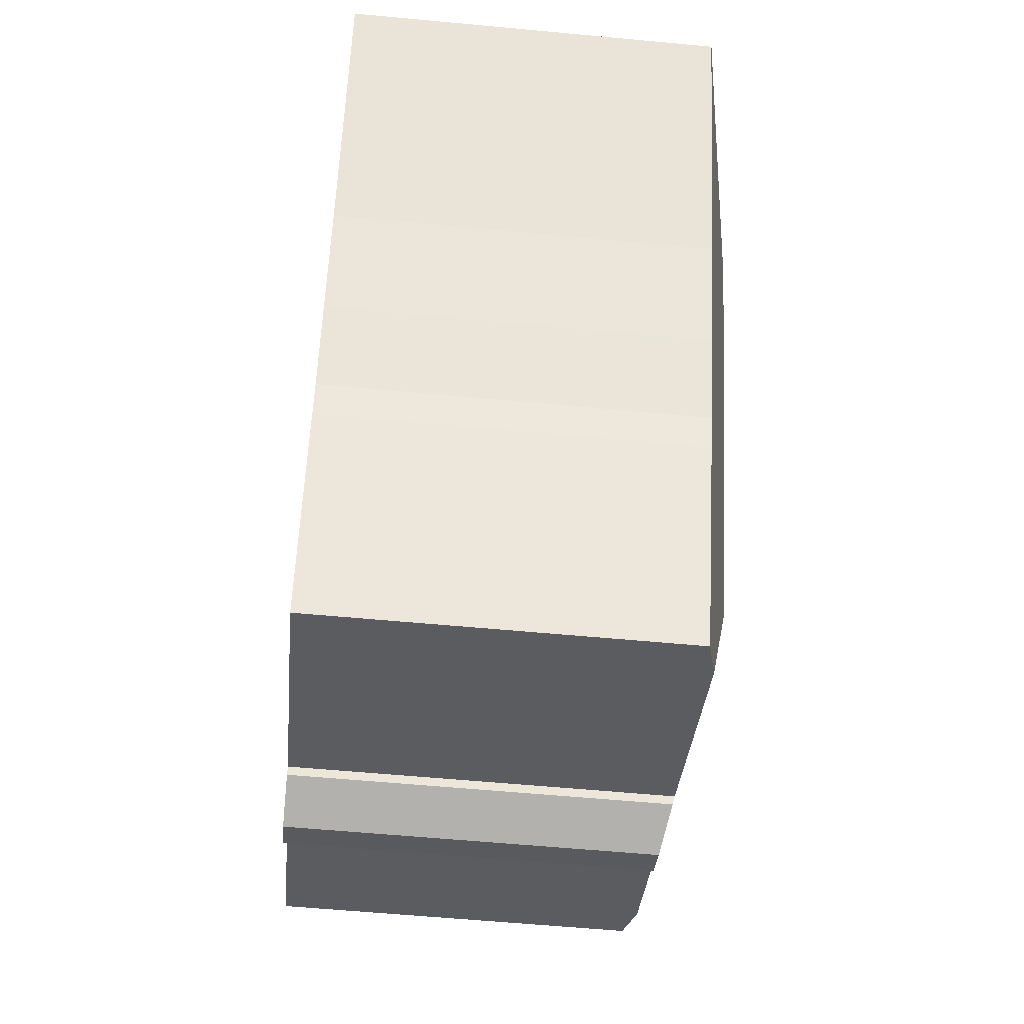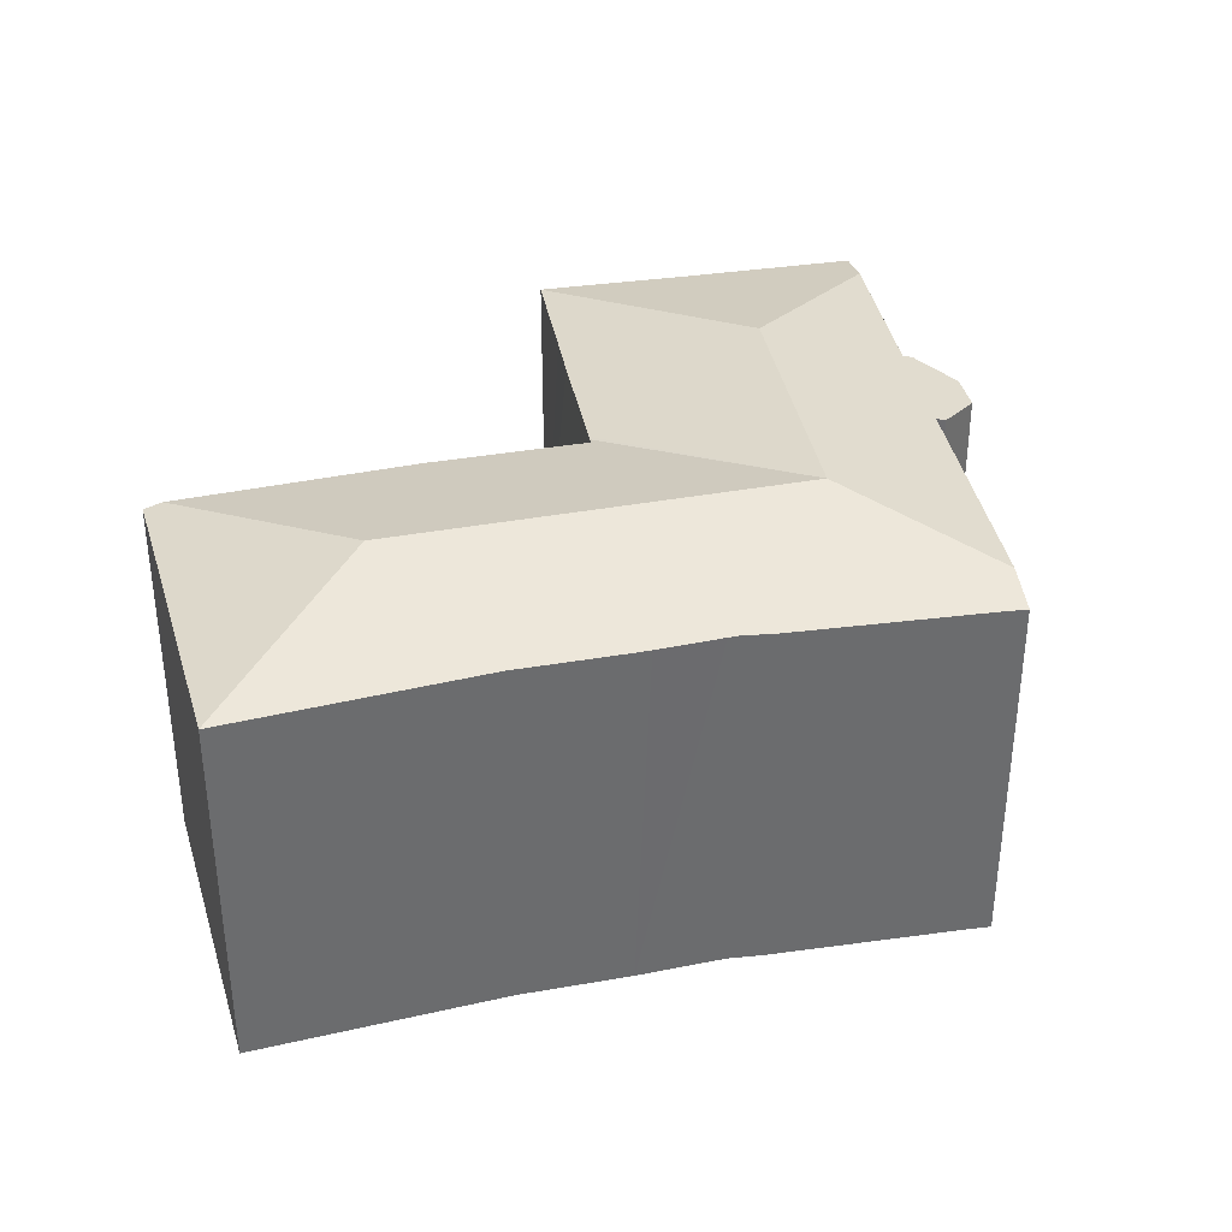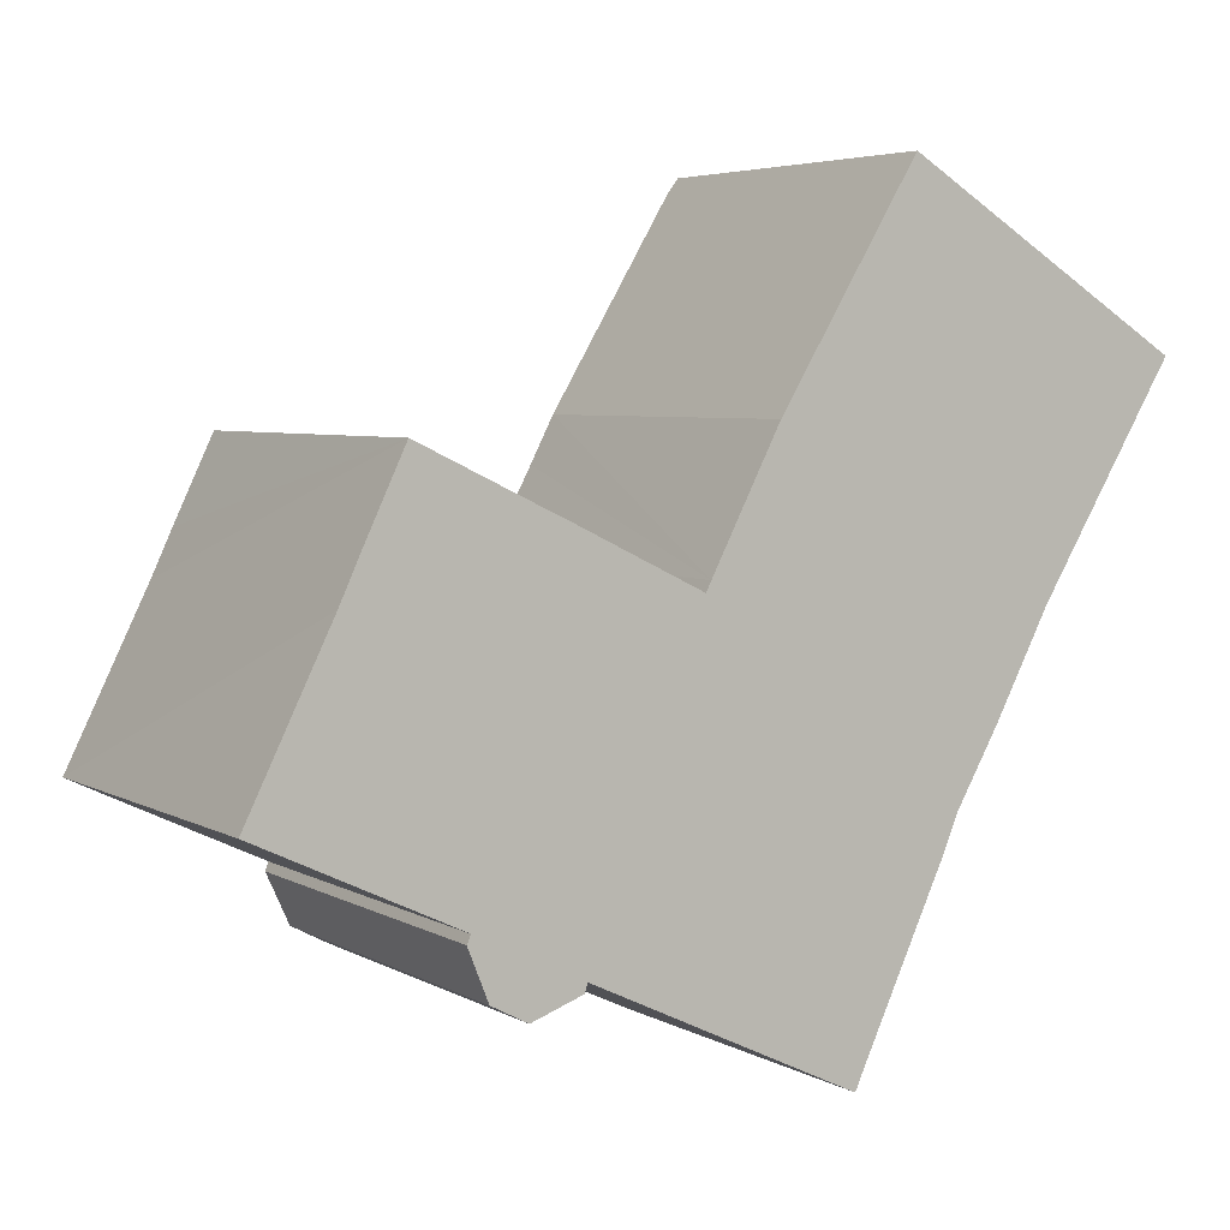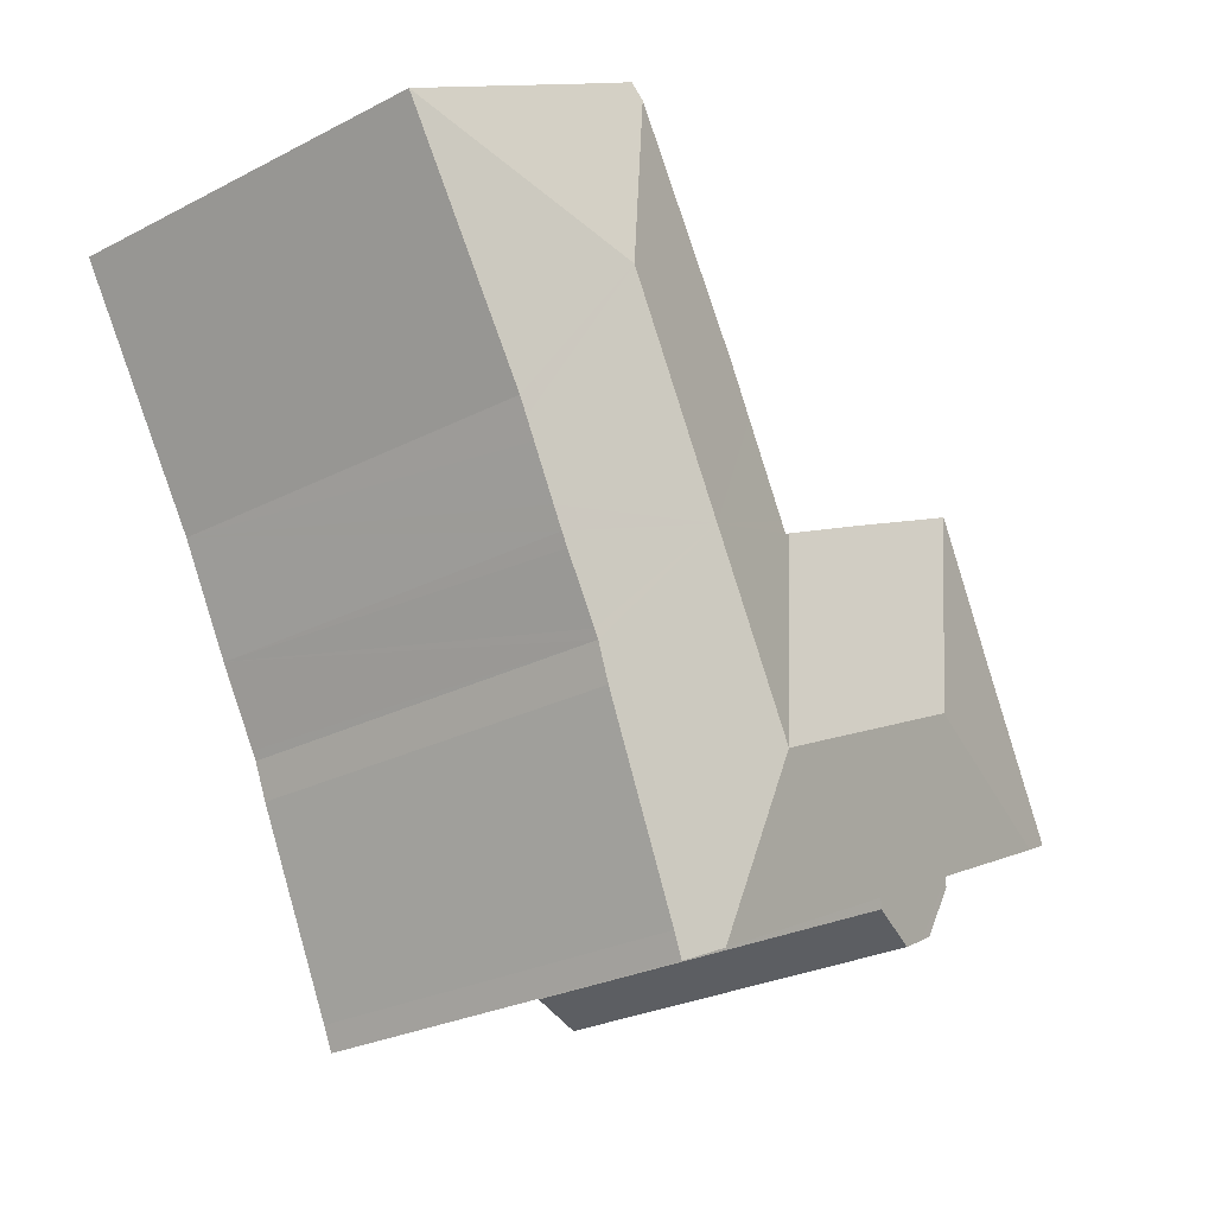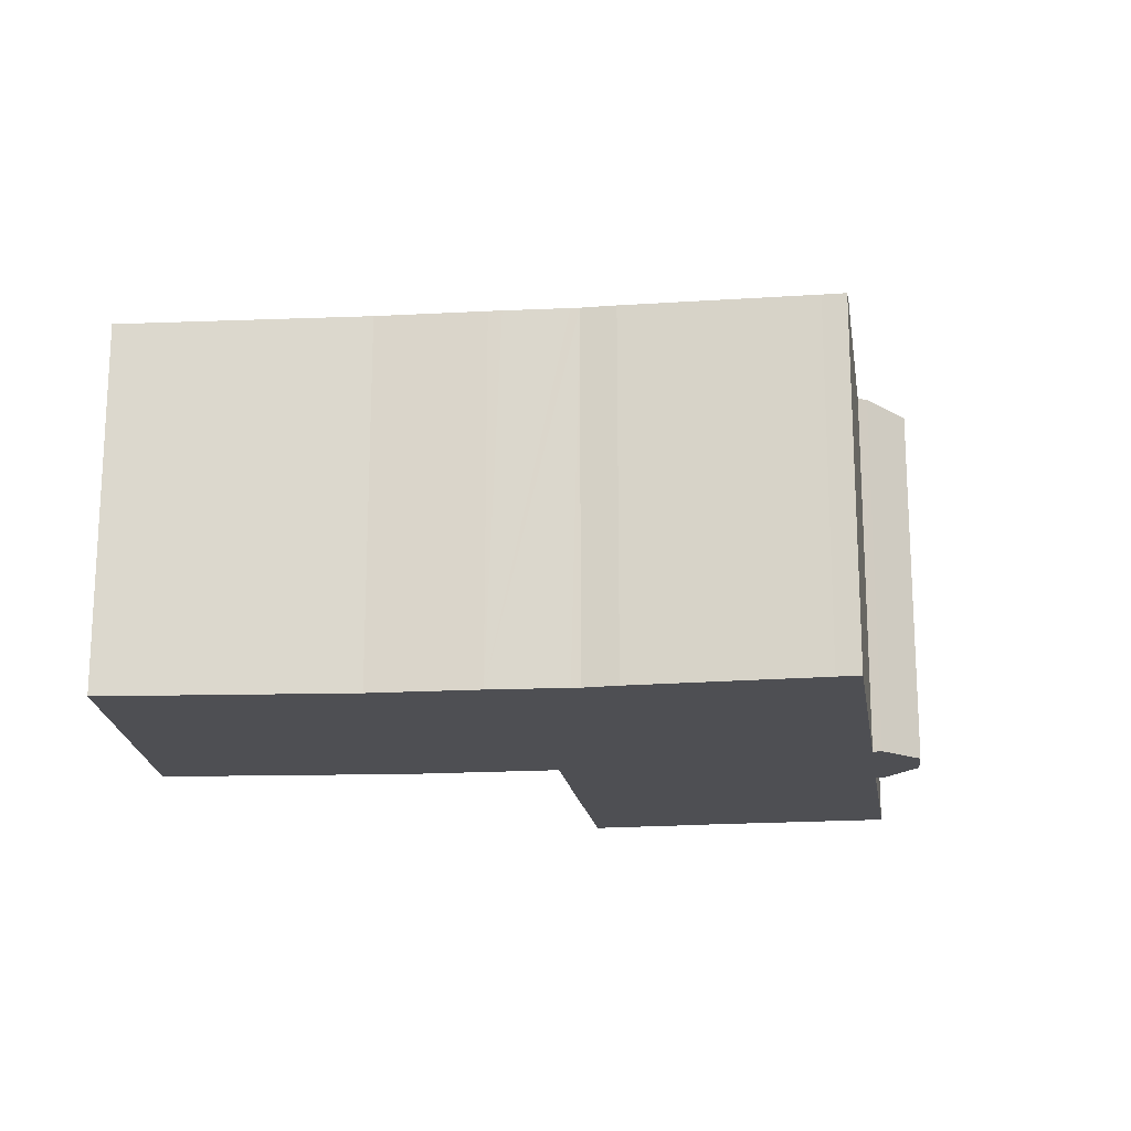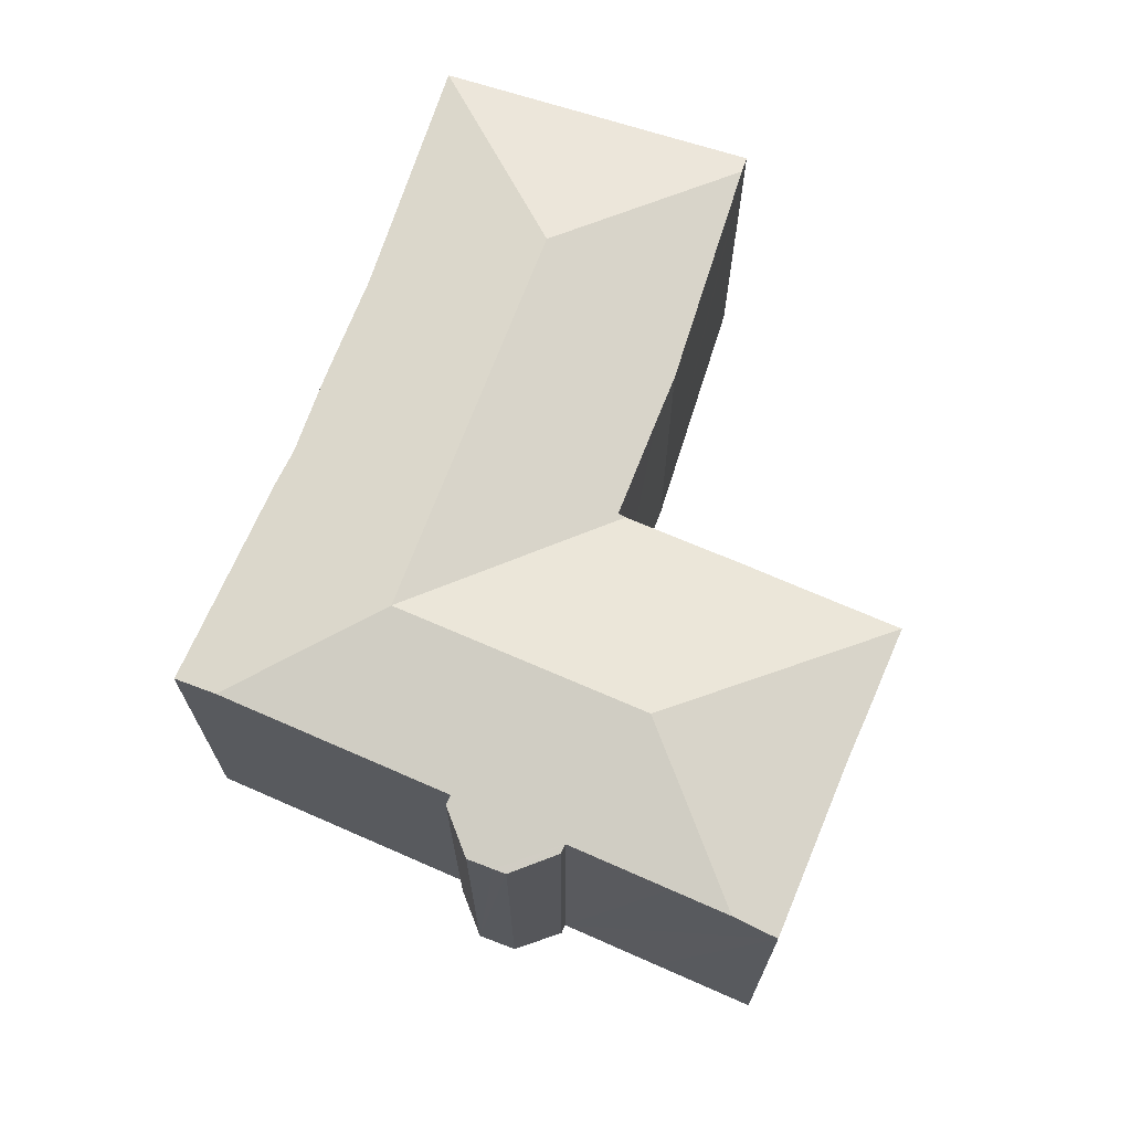
<metadata>
{"format":"obj","ext":"obj","renderer":"f3d","projection":"perspective","resolution":1024,"background":"white","views":[{"elev":-59.3,"azim":84.5,"up":"+Z"},{"elev":36.8,"azim":105.0,"up":"+Y"},{"elev":4.8,"azim":-31.1,"up":"+Z"},{"elev":-26.4,"azim":129.2,"up":"+Z"},{"elev":-18.2,"azim":124.1,"up":"+Y"},{"elev":70.1,"azim":-131.0,"up":"+Y"}]}
</metadata>
<code>
v  13.65 8.466 6.061
v  11.54 7.7 8.979
v  12.46 7.722 10.47
v  9.863 7.659 6.239
v  11.47 8.466 2.033
v  9.374 7.664 5.289
v  8.483 7.67 3.591
v  8.429 7.671 3.483
v  8.379 7.672 3.383
v  9.611 8.466 -1.409
v  8.23 7.633 3.455
v  12.65 7.632 10.79
v  13.61 7.634 10.21
v  18.35 7.632 7.329
v  10.64 7.846 -5.028
v  11.7 7.632 -4.978
v  11.49 7.623 -5.432
v  13.38 7.686 -1.377
v  13.66 7.704 -0.7
v  13.76 7.703 -0.536
v  14.43 7.695 0.628
v  14.56 7.694 0.876
v  14.77 7.695 1.268
v  15.27 7.697 2.206
v  15.46 7.698 2.567
v  15.63 7.699 2.891
v  3.879 7.801 -2.037
v  3.959 7.843 -1.863
v  4.288 7.638 -3.055
v  6.106 7.843 -2.884
v  6.328 8.466 0.154
v  4.687 8.466 0.935
v  6.043 7.8 -3.071
v  5.014 7.63 -3.439
v  0.863 7.839 -0.407
v  4.525 7.635 -3.18
v  1.995 7.841 -0.94
v  1.679 7.637 3.394
v  0 7.63 4.672e-16
v  2.907 7.63 6
v  2.099 7.633 4.304
v  8.138 7.632 3.5
v  5.862 7.629 4.601
v  4.944 7.63 5.033
v  2.907 -3.674e-16 6
v  1.679 -2.078e-16 3.394
v  0 0 0
v  2.099 -2.635e-16 4.304
v  8.379 -2.071e-16 3.383
v  8.429 -2.133e-16 3.483
v  8.483 -2.199e-16 3.591
v  9.863 -3.82e-16 6.239
v  9.374 -3.239e-16 5.289
v  12.65 -6.61e-16 10.79
v  11.54 -5.498e-16 8.979
v  12.46 -6.41e-16 10.47
v  3.959 1.141e-16 -1.863
v  3.879 1.247e-16 -2.037
v  4.944 -3.082e-16 5.033
v  8.23 -2.116e-16 3.455
v  5.862 -2.817e-16 4.601
v  8.138 -2.143e-16 3.5
v  18.35 -4.488e-16 7.329
v  13.61 -6.249e-16 10.21
v  15.63 -1.77e-16 2.891
v  14.56 7.695 0.876
v  14.56 -5.364e-17 0.876
v  15.46 -1.572e-16 2.567
v  15.27 -1.351e-16 2.206
v  14.77 -7.764e-17 1.268
v  13.76 3.282e-17 -0.536
v  13.66 4.286e-17 -0.7
v  14.43 -3.845e-17 0.628
v  13.38 8.432e-17 -1.377
v  11.7 3.048e-16 -4.978
v  11.49 3.326e-16 -5.432
v  6.106 1.766e-16 -2.884
v  6.043 1.88e-16 -3.071
v  10.64 3.079e-16 -5.028
v  5.014 2.106e-16 -3.439
v  4.288 1.871e-16 -3.055
v  4.525 1.947e-16 -3.18
v  1.995 5.756e-17 -0.94
v  0.863 2.492e-17 -0.407
g defaultobject
f 1 2 3
f 2 1 4
f 4 1 5
f 4 5 6
f 6 5 7
f 7 5 8
f 8 5 9
f 9 10 11
f 10 9 5
f 12 1 3
f 1 12 13
f 1 13 14
f 15 16 17
f 16 15 10
f 16 10 18
f 18 10 5
f 18 5 19
f 19 5 20
f 20 5 21
f 21 5 22
f 22 5 23
f 23 5 24
f 24 5 1
f 24 1 25
f 25 1 26
f 26 1 14
f 27 28 29
f 30 10 15
f 10 30 31
f 31 30 32
f 32 30 33
f 32 33 34
f 32 34 28
f 32 28 35
f 28 34 36
f 28 36 29
f 35 28 37
f 38 35 39
f 35 38 32
f 32 38 40
f 40 38 41
f 10 42 11
f 42 10 43
f 43 10 44
f 44 10 40
f 40 10 31
f 40 31 32
f 41 45 40
f 45 41 38
f 45 38 39
f 45 39 46
f 46 39 47
f 45 46 48
f 49 8 9
f 8 49 7
f 7 49 50
f 7 50 51
f 51 6 7
f 6 51 4
f 4 51 52
f 52 51 53
f 52 2 4
f 2 52 3
f 3 52 12
f 12 52 54
f 54 52 55
f 54 55 56
f 27 57 28
f 57 27 58
f 45 44 40
f 44 45 43
f 43 45 42
f 42 45 11
f 11 45 9
f 9 45 49
f 49 45 59
f 49 59 60
f 60 59 61
f 60 61 62
f 54 13 12
f 13 54 14
f 14 54 63
f 63 54 64
f 14 65 26
f 65 14 63
f 65 25 26
f 25 65 24
f 24 65 23
f 23 65 66
f 66 65 67
f 67 65 68
f 67 68 69
f 67 69 70
f 67 21 66
f 21 67 20
f 20 67 19
f 19 67 71
f 19 71 72
f 71 67 73
f 74 16 18
f 16 74 75
f 75 17 16
f 17 75 76
f 72 18 19
f 18 72 74
f 77 33 30
f 33 77 78
f 17 30 15
f 30 17 76
f 30 76 77
f 77 76 79
f 80 36 34
f 36 80 29
f 29 80 81
f 81 80 82
f 57 37 28
f 37 57 35
f 35 57 39
f 39 57 83
f 39 83 47
f 47 83 84
f 78 34 33
f 34 78 80
f 29 58 27
f 58 29 81
f 82 58 81
f 58 82 80
f 58 80 78
f 58 78 57
f 84 46 47
f 46 84 83
f 46 83 57
f 46 57 78
f 46 78 77
f 46 77 79
f 46 79 48
f 48 79 45
f 45 79 76
f 45 76 75
f 45 75 74
f 45 74 59
f 59 74 61
f 61 74 62
f 62 74 60
f 60 74 49
f 49 74 50
f 50 74 51
f 51 74 53
f 53 74 72
f 53 72 71
f 53 71 73
f 53 73 52
f 52 73 67
f 52 67 55
f 55 67 70
f 55 70 69
f 55 69 68
f 55 68 65
f 55 65 63
f 55 63 56
f 56 63 64
f 56 64 54

</code>
